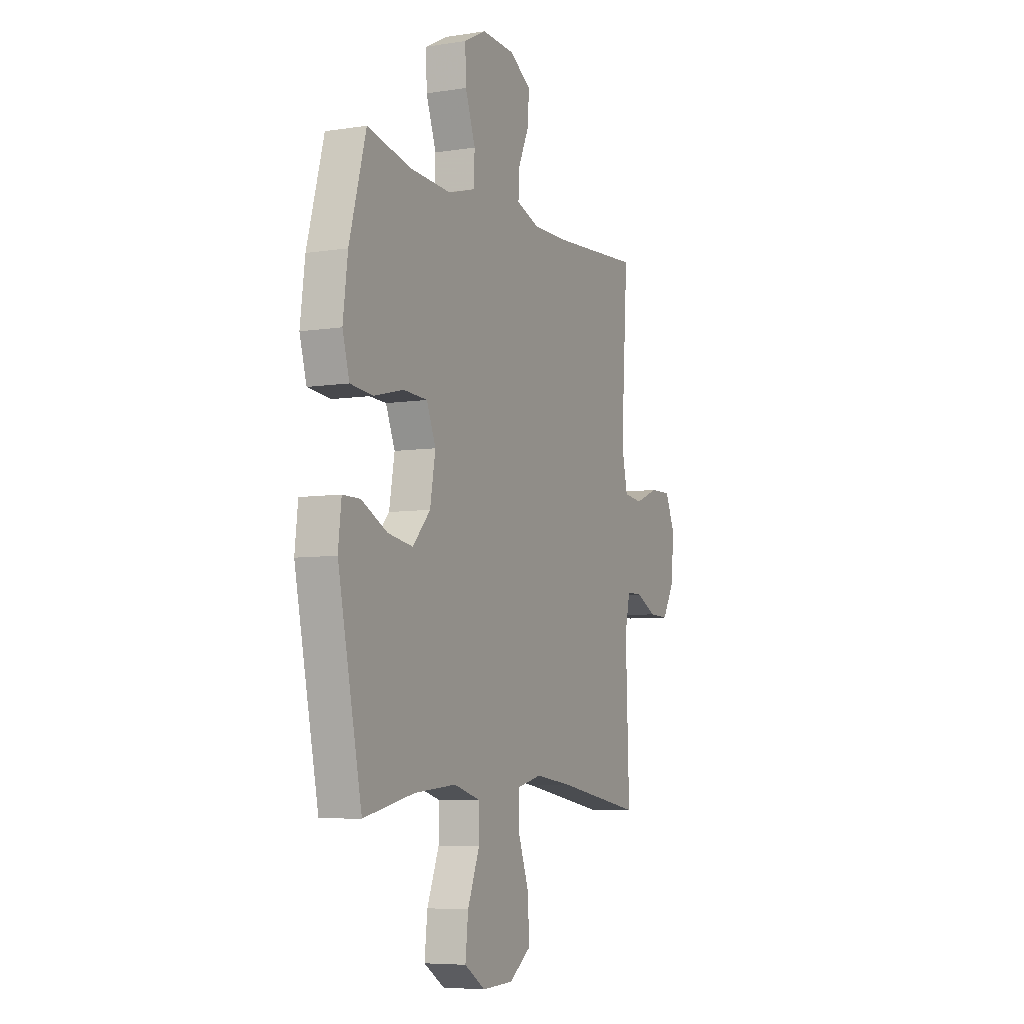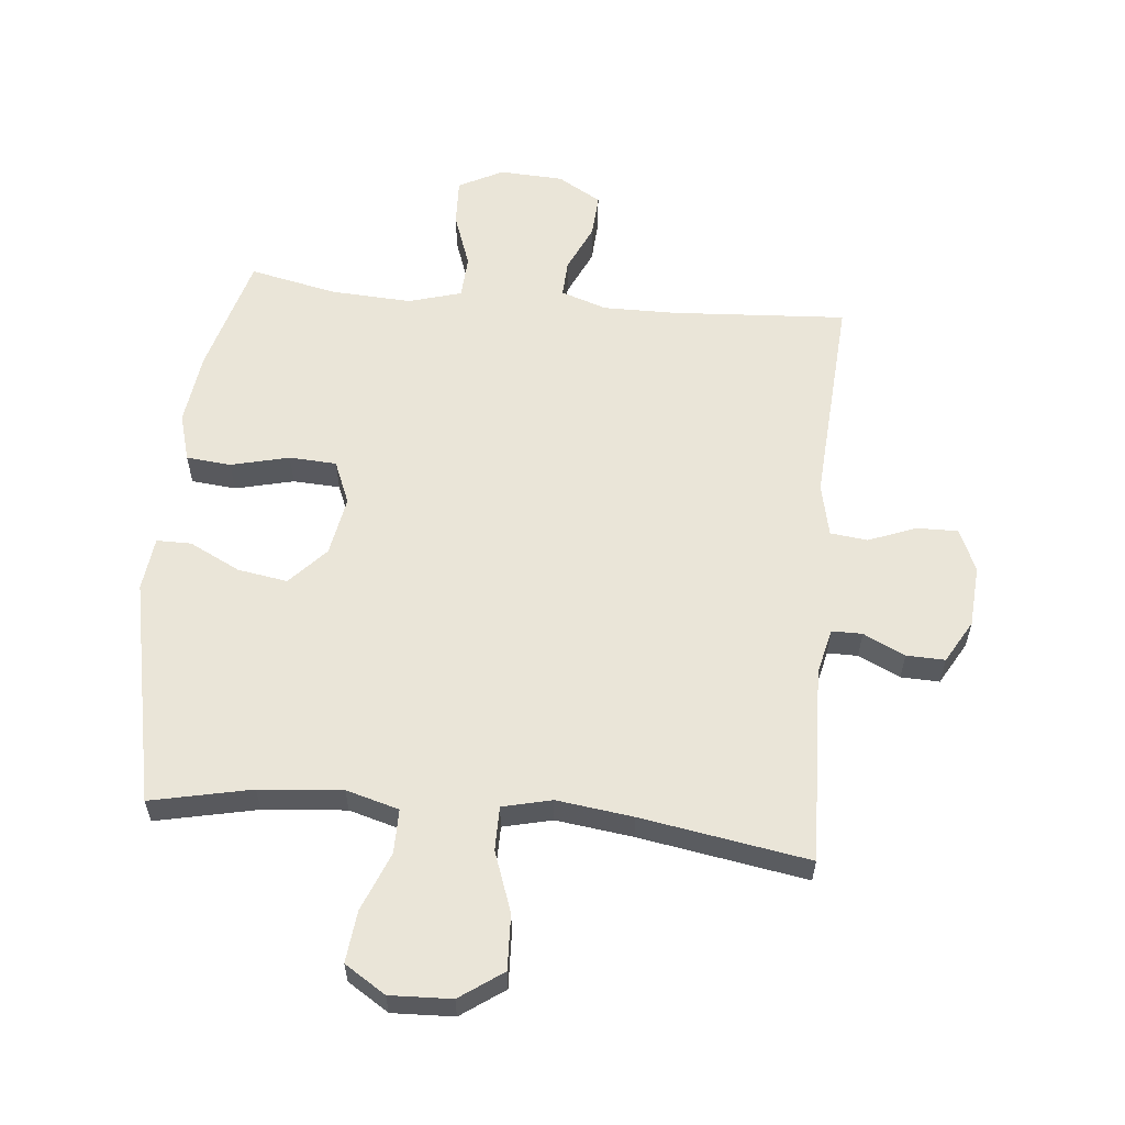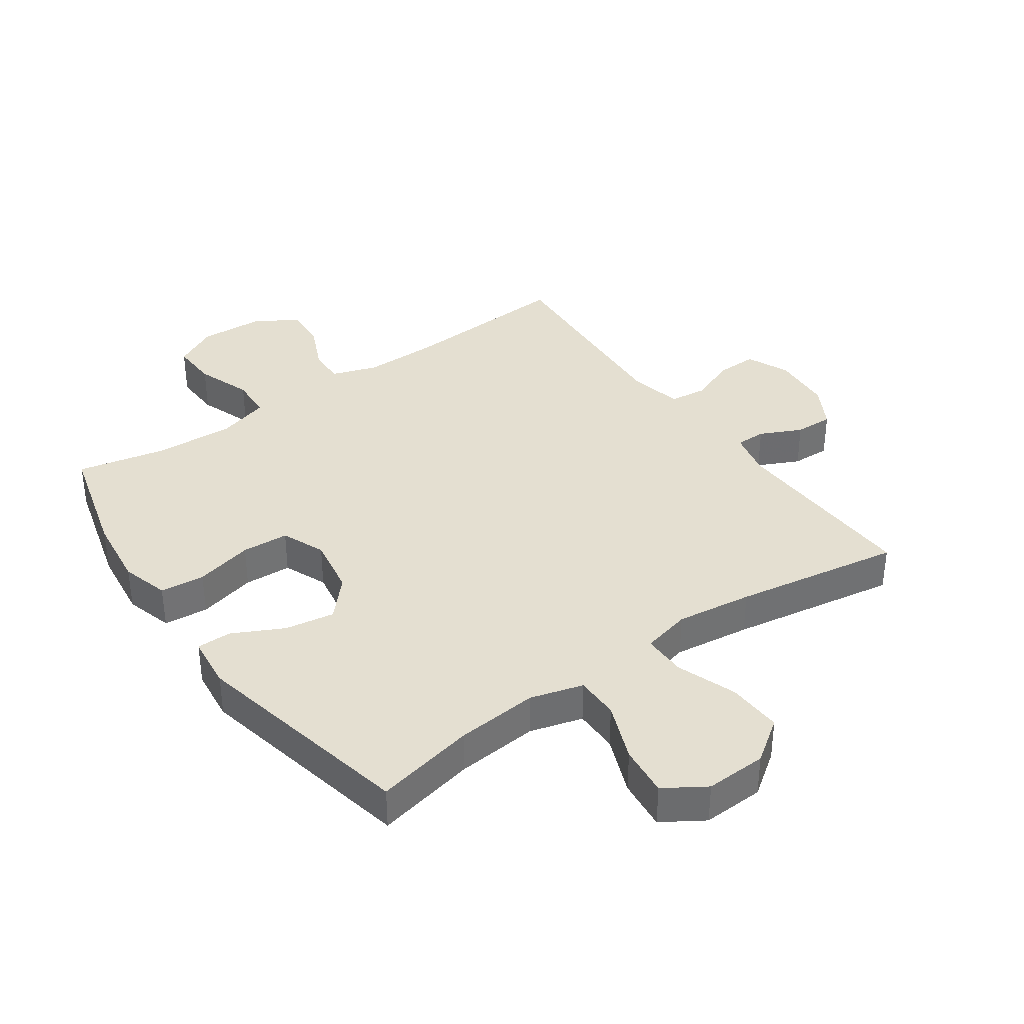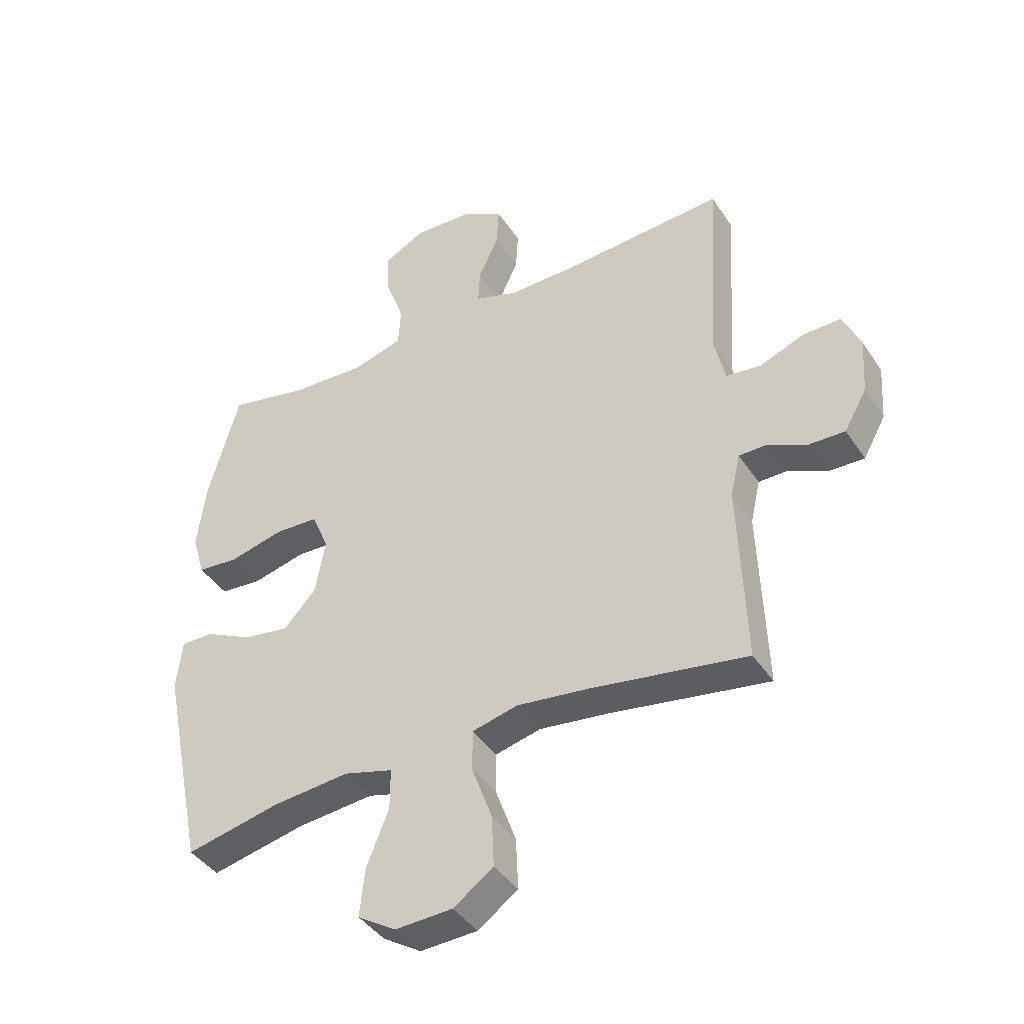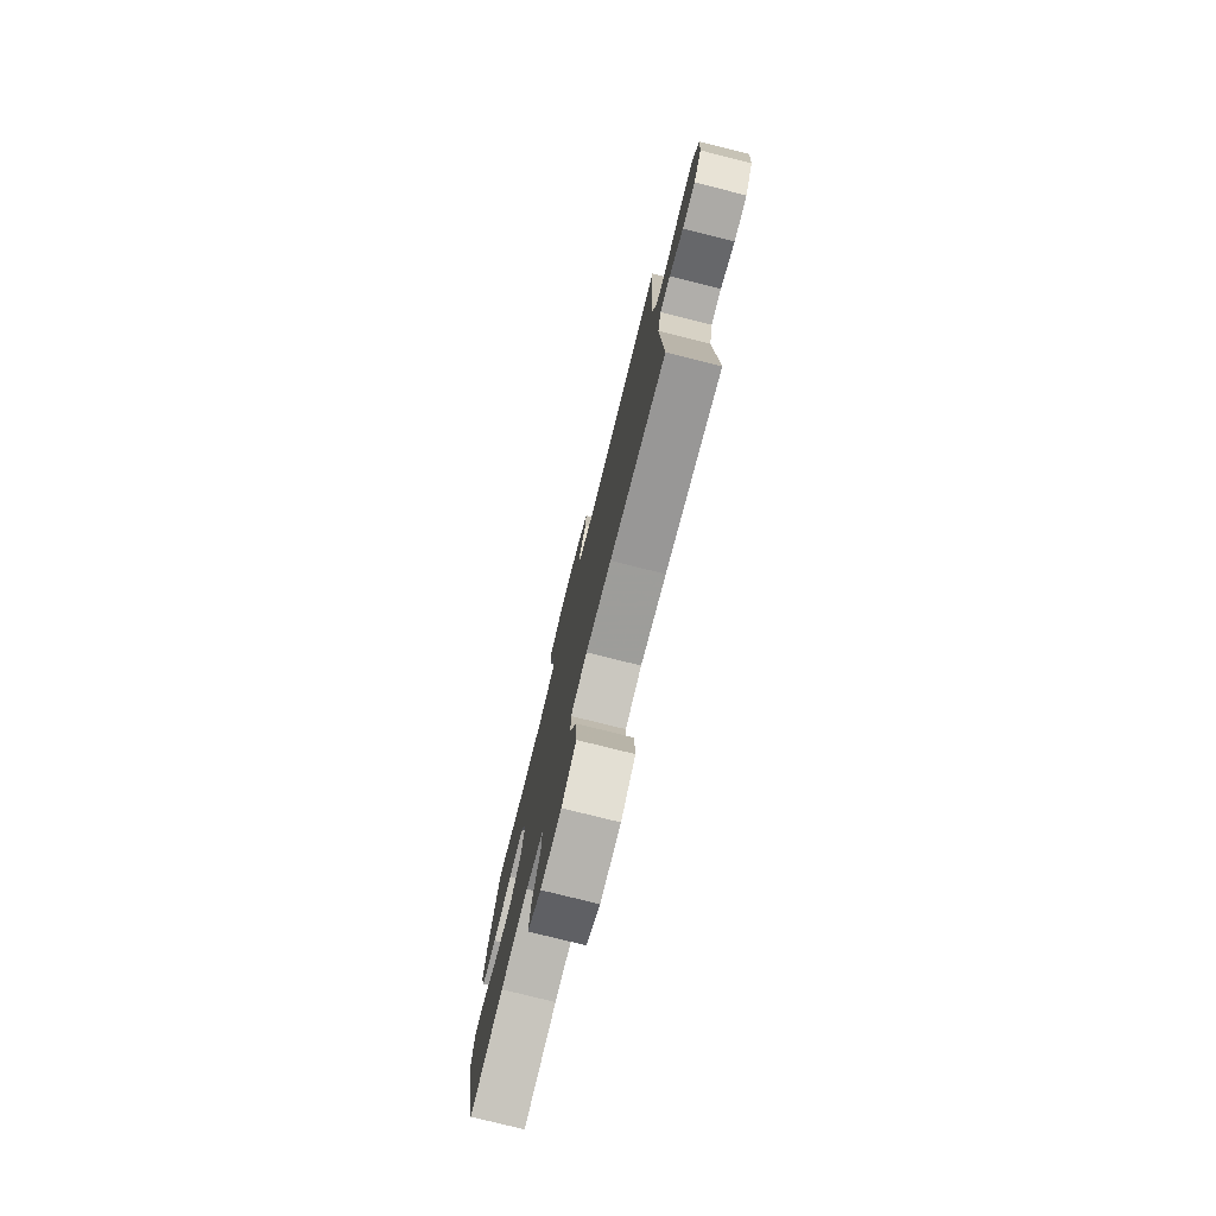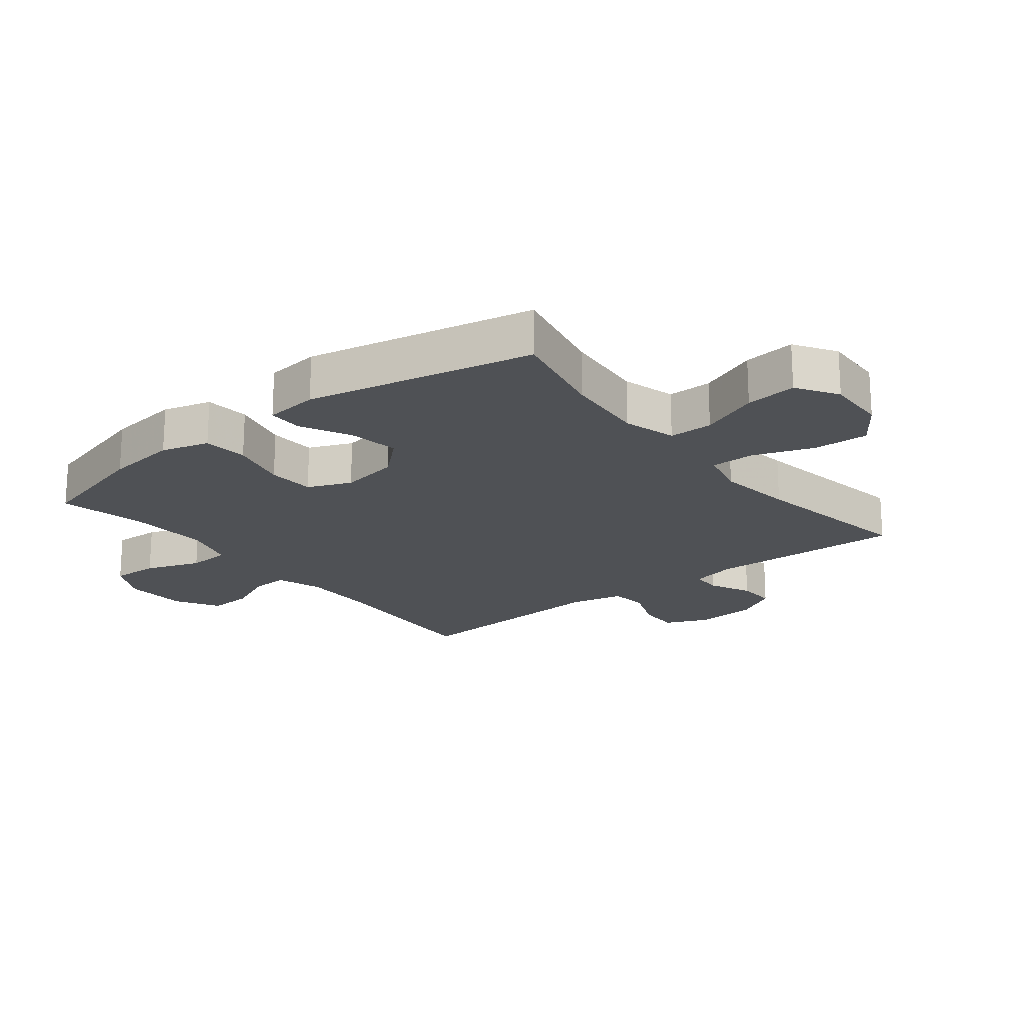
<metadata>
{"format":"obj","ext":"obj","renderer":"f3d","projection":"perspective","resolution":1024,"background":"white","views":[{"elev":-6.5,"azim":114.9,"up":"+Z"},{"elev":58.7,"azim":-174.4,"up":"+Y"},{"elev":36.7,"azim":144.8,"up":"+Y"},{"elev":-41.7,"azim":-149.4,"up":"+Z"},{"elev":-77.8,"azim":-104.0,"up":"+Z"},{"elev":-19.8,"azim":128.3,"up":"+Y"}]}
</metadata>
<code>
v 0.5 0.07 -0.5
v 0.338 0.07 -0.465
v 0.205 0.07 -0.453
v 0.12 0.07 -0.477
v 0.12 0.07 -0.548
v 0.158 0.07 -0.643
v 0.167 0.07 -0.726
v 0.101 0.07 -0.768
v 0.002 0.07 -0.764
v -0.067 0.07 -0.715
v -0.063 0.07 -0.626
v -0.028 0.07 -0.529
v -0.028 0.07 -0.458
v -0.107 0.07 -0.439
v -0.23 0.07 -0.455
v -0.5 0.07 -0.5
v -0.489 0.07 -0.183
v -0.506 0.07 -0.109
v -0.555 0.07 -0.109
v -0.622 0.07 -0.141
v -0.684 0.07 -0.143
v -0.723 0.07 -0.074
v -0.73 0.07 0.025
v -0.7 0.07 0.094
v -0.634 0.07 0.093
v -0.557 0.07 0.063
v -0.497 0.07 0.07
v -0.478 0.07 0.156
v -0.5 0.07 0.5
v -0.22 0.07 0.482
v -0.101 0.07 0.481
v -0.027 0.07 0.506
v -0.03 0.07 0.566
v -0.065 0.07 0.643
v -0.069 0.07 0.713
v 0.001 0.07 0.754
v 0.104 0.07 0.759
v 0.175 0.07 0.722
v 0.172 0.07 0.646
v 0.14 0.07 0.557
v 0.144 0.07 0.488
v 0.229 0.07 0.463
v 0.36 0.07 0.47
v 0.5 0.07 0.5
v 0.553 0.07 0.307
v 0.568 0.07 0.19
v 0.546 0.07 0.113
v 0.474 0.07 0.106
v 0.38 0.07 0.129
v 0.304 0.07 0.125
v 0.275 0.07 0.055
v 0.292 0.07 -0.041
v 0.348 0.07 -0.102
v 0.428 0.07 -0.089
v 0.51 0.07 -0.048
v 0.566 0.07 -0.048
v 0.576 0.07 -0.135
v 0.5 0 -0.5
v 0.338 0 -0.465
v 0.205 0 -0.453
v 0.12 0 -0.477
v 0.12 0 -0.548
v 0.158 0 -0.643
v 0.167 0 -0.726
v 0.101 0 -0.768
v 0.002 0 -0.764
v -0.067 0 -0.715
v -0.063 0 -0.626
v -0.028 0 -0.529
v -0.028 0 -0.458
v -0.107 0 -0.439
v -0.23 0 -0.455
v -0.5 0 -0.5
v -0.489 0 -0.183
v -0.506 0 -0.109
v -0.555 0 -0.109
v -0.622 0 -0.141
v -0.684 0 -0.143
v -0.723 0 -0.074
v -0.73 0 0.025
v -0.7 0 0.094
v -0.634 0 0.093
v -0.557 0 0.063
v -0.497 0 0.07
v -0.478 0 0.156
v -0.5 0 0.5
v -0.22 0 0.482
v -0.101 0 0.481
v -0.027 0 0.506
v -0.03 0 0.566
v -0.065 0 0.643
v -0.069 0 0.713
v 0.001 0 0.754
v 0.104 0 0.759
v 0.175 0 0.722
v 0.172 0 0.646
v 0.14 0 0.557
v 0.144 0 0.488
v 0.229 0 0.463
v 0.36 0 0.47
v 0.5 0 0.5
v 0.553 0 0.307
v 0.568 0 0.19
v 0.546 0 0.113
v 0.474 0 0.106
v 0.38 0 0.129
v 0.304 0 0.125
v 0.275 0 0.055
v 0.292 0 -0.041
v 0.348 0 -0.102
v 0.428 0 -0.089
v 0.51 0 -0.048
v 0.566 0 -0.048
v 0.576 0 -0.135
f 54 55 56 57
f 53 54 57 1
f 52 53 1 2
f 51 52 2 3
f 46 47 48 49
f 46 49 50
f 43 44 45 46
f 42 43 46 50
f 41 42 50 51
f 37 38 39 40
f 37 40 41
f 36 37 41
f 33 34 35 36
f 32 33 36 41
f 31 32 41 51
f 28 29 30
f 27 28 30 31
f 23 24 25 26
f 23 26 27
f 22 23 27
f 19 20 21 22
f 18 19 22 27
f 17 18 27 31
f 15 16 17 31
f 9 10 11 12
f 9 12 13
f 8 9 13
f 5 6 7 8
f 4 5 8 13
f 3 4 13 14
f 14 15 31 51
f 3 14 51
f 114 113 112 111
f 58 114 111 110
f 59 58 110 109
f 60 59 109 108
f 106 105 104 103
f 107 106 103
f 103 102 101 100
f 107 103 100 99
f 108 107 99 98
f 97 96 95 94
f 98 97 94
f 98 94 93
f 93 92 91 90
f 98 93 90 89
f 108 98 89 88
f 87 86 85
f 88 87 85 84
f 83 82 81 80
f 84 83 80
f 84 80 79
f 79 78 77 76
f 84 79 76 75
f 88 84 75 74
f 88 74 73 72
f 69 68 67 66
f 70 69 66
f 70 66 65
f 65 64 63 62
f 70 65 62 61
f 71 70 61 60
f 108 88 72 71
f 108 71 60
f 1 58 59 2
f 2 59 60 3
f 3 60 61 4
f 4 61 62 5
f 5 62 63 6
f 6 63 64 7
f 7 64 65 8
f 8 65 66 9
f 9 66 67 10
f 10 67 68 11
f 11 68 69 12
f 12 69 70 13
f 13 70 71 14
f 14 71 72 15
f 15 72 73 16
f 16 73 74 17
f 17 74 75 18
f 18 75 76 19
f 19 76 77 20
f 20 77 78 21
f 21 78 79 22
f 22 79 80 23
f 23 80 81 24
f 24 81 82 25
f 25 82 83 26
f 26 83 84 27
f 27 84 85 28
f 28 85 86 29
f 29 86 87 30
f 30 87 88 31
f 31 88 89 32
f 32 89 90 33
f 33 90 91 34
f 34 91 92 35
f 35 92 93 36
f 36 93 94 37
f 37 94 95 38
f 38 95 96 39
f 39 96 97 40
f 40 97 98 41
f 41 98 99 42
f 42 99 100 43
f 43 100 101 44
f 44 101 102 45
f 45 102 103 46
f 46 103 104 47
f 47 104 105 48
f 48 105 106 49
f 49 106 107 50
f 50 107 108 51
f 51 108 109 52
f 52 109 110 53
f 53 110 111 54
f 54 111 112 55
f 55 112 113 56
f 56 113 114 57
f 57 114 58 1

</code>
